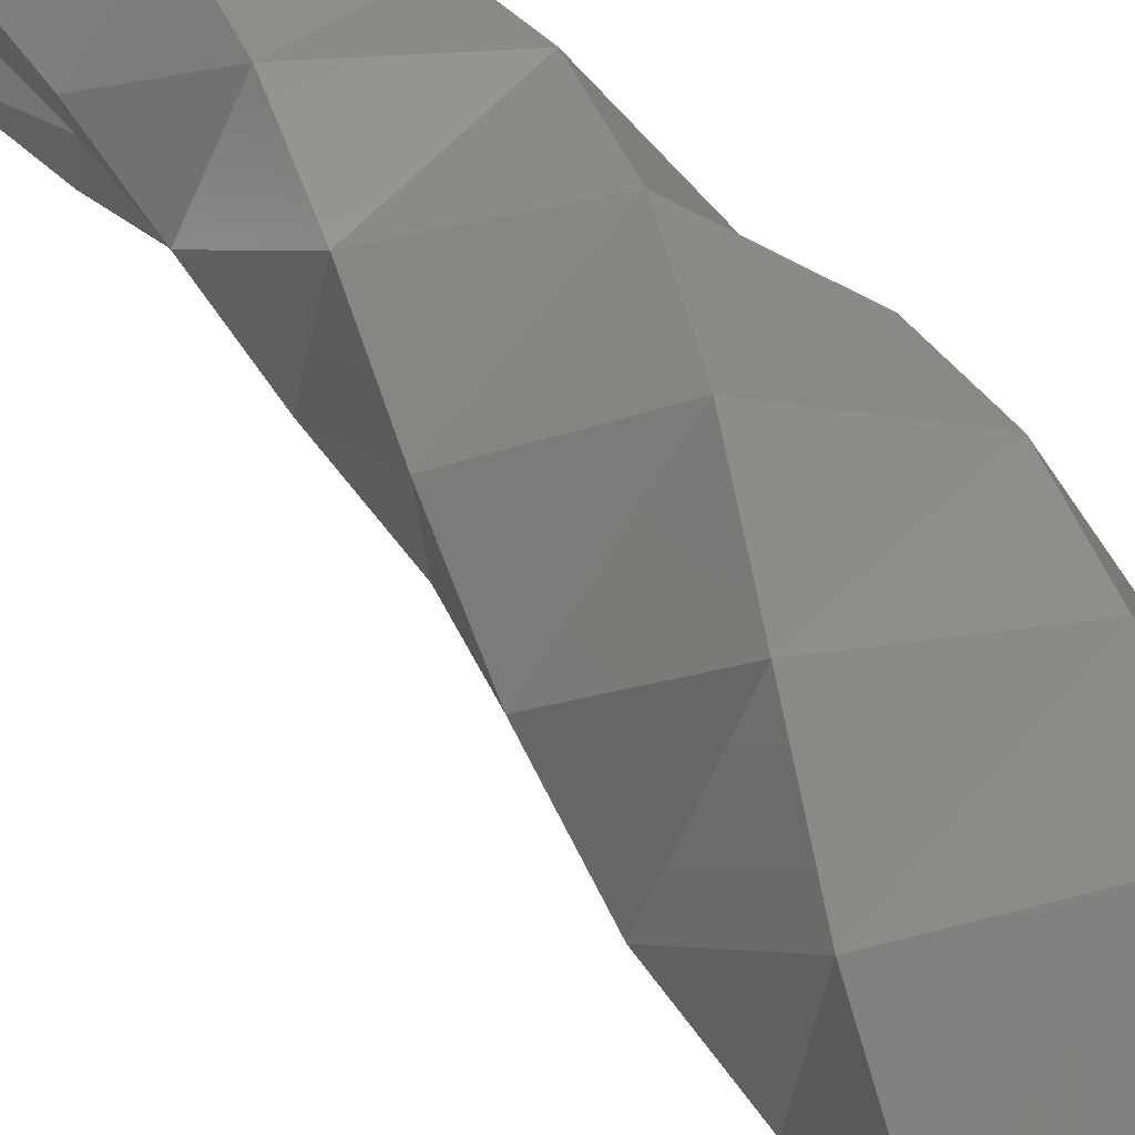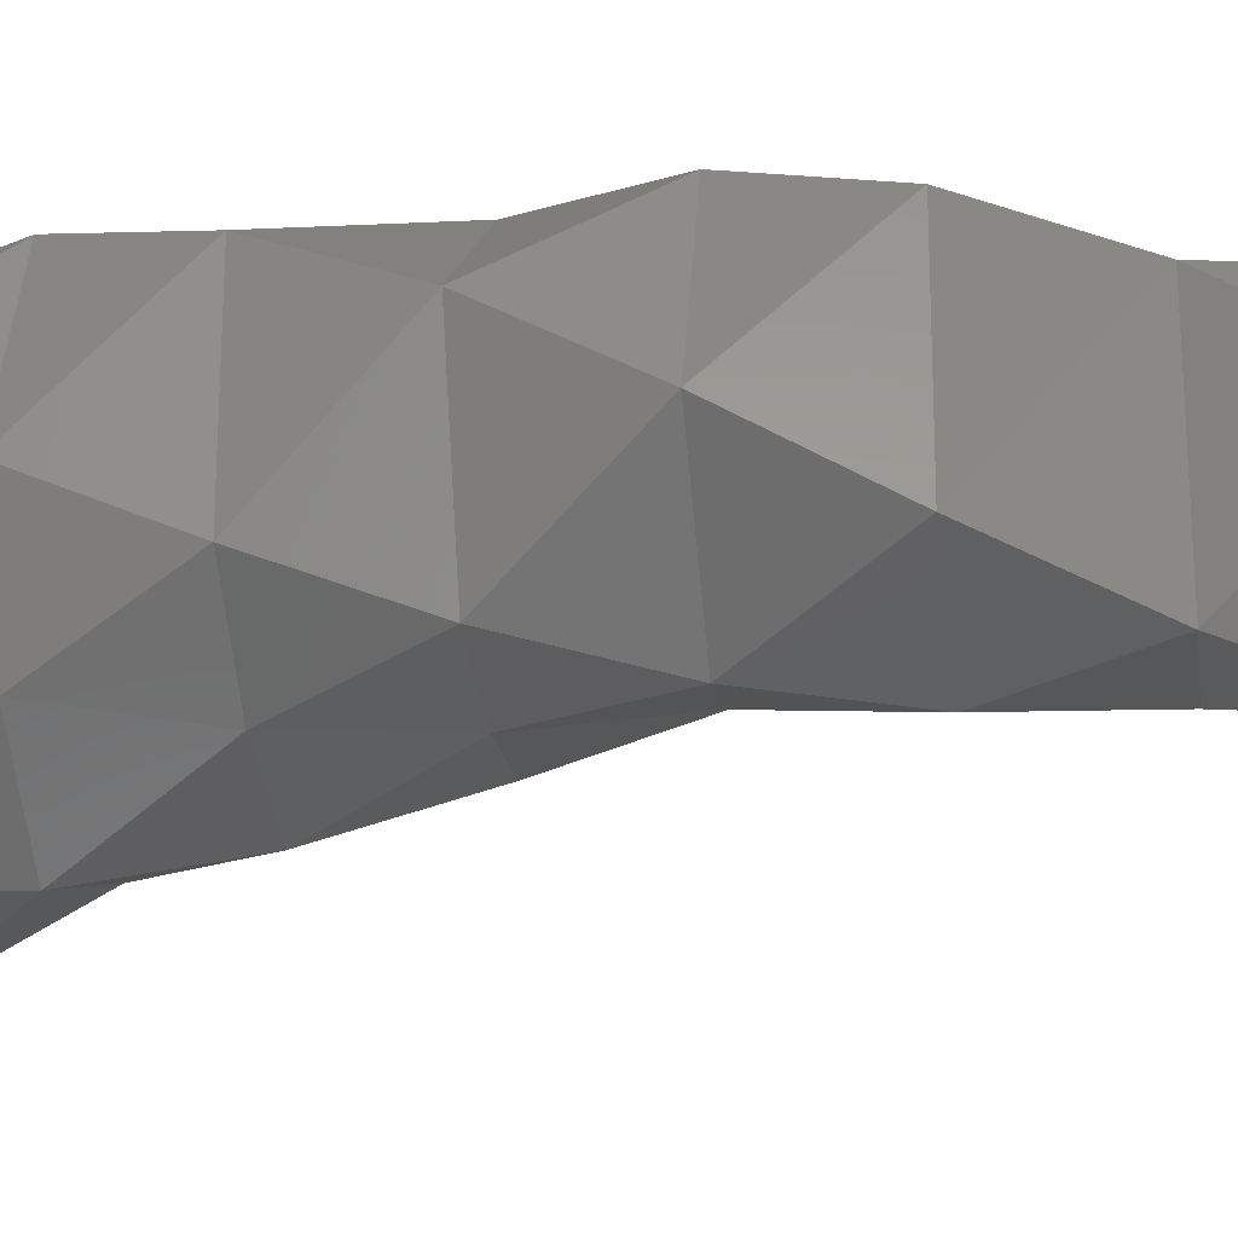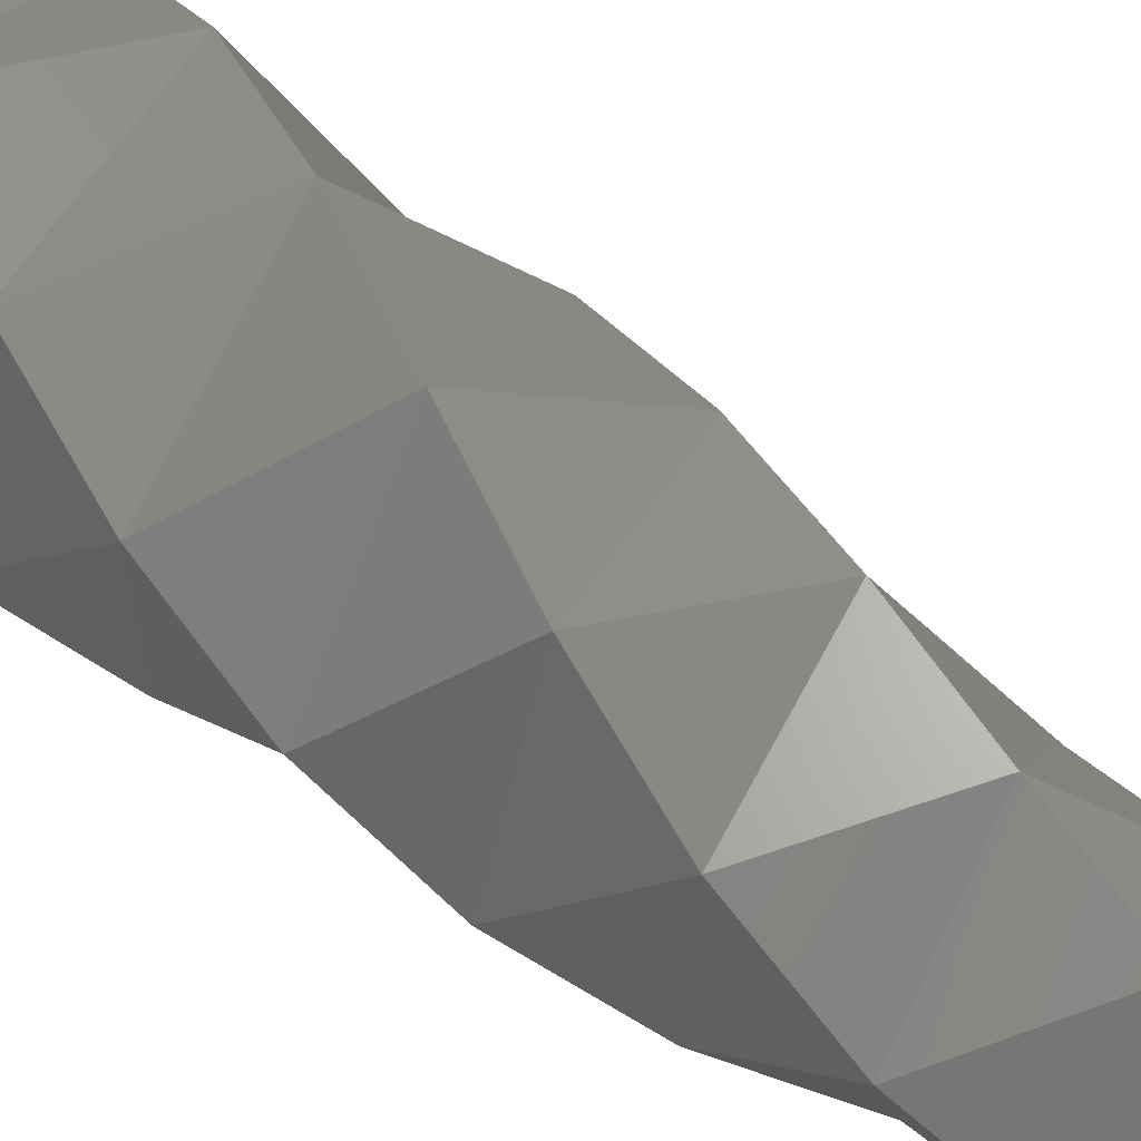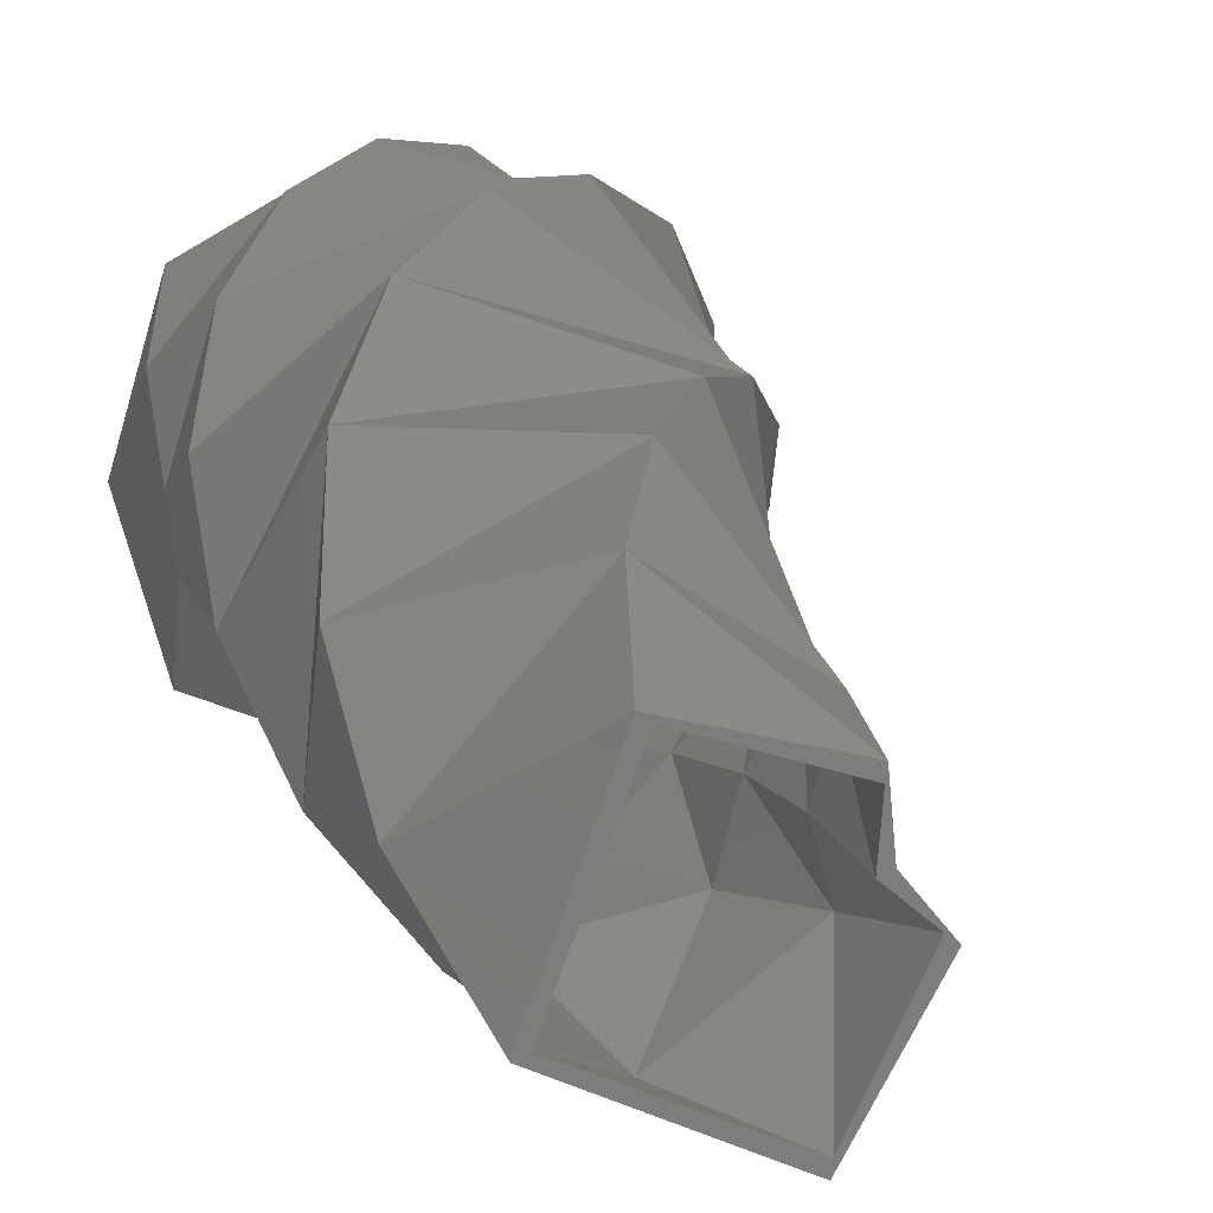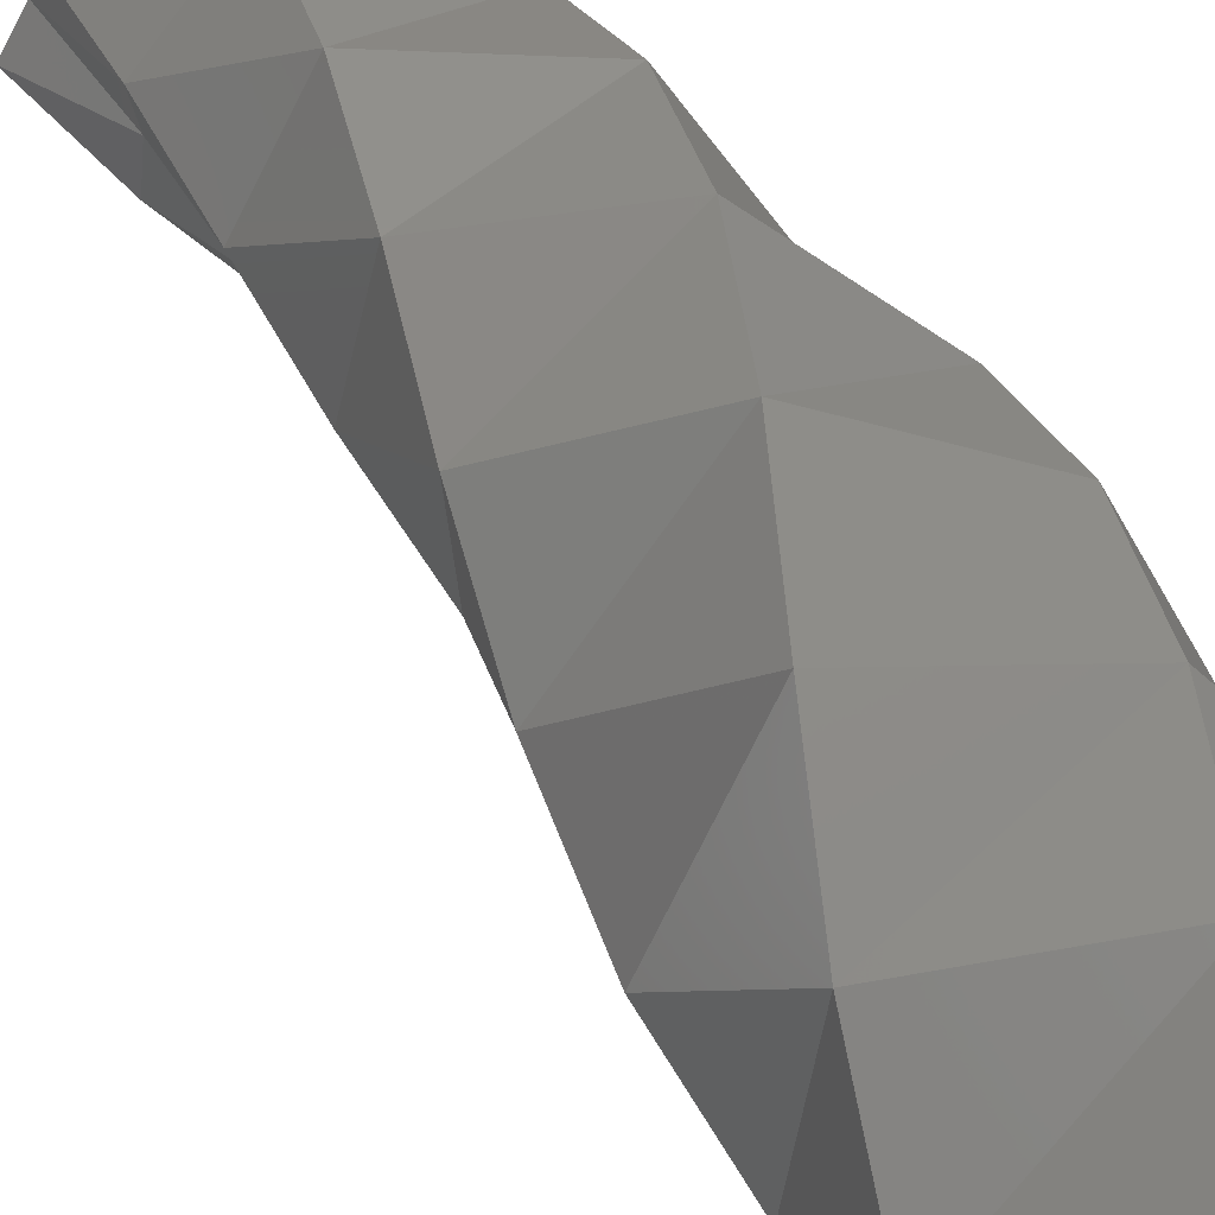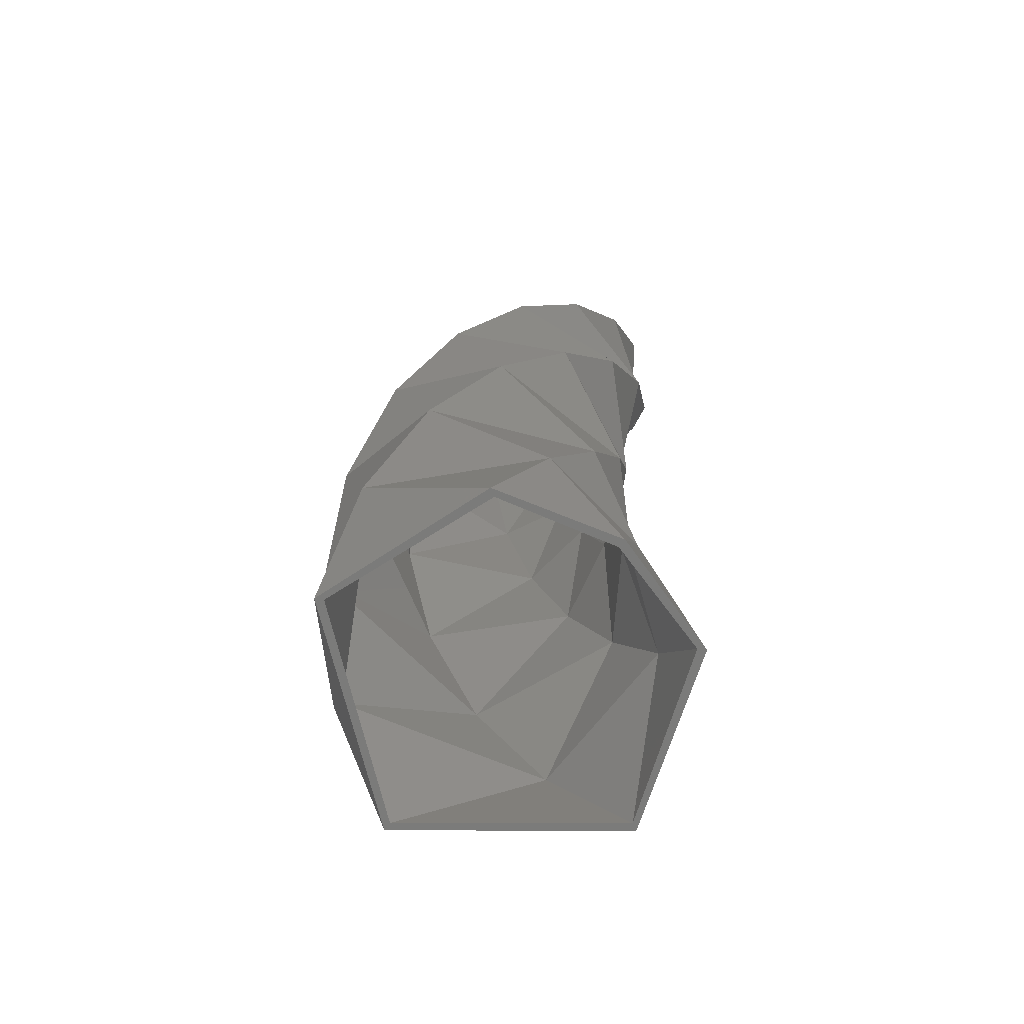
<metadata>
{"format":"stl","ext":"stl","renderer":"f3d","projection":"perspective","resolution":1024,"background":"white","views":[{"elev":64.5,"azim":131.6,"up":"+Y"},{"elev":-25.8,"azim":-82.5,"up":"+Y"},{"elev":60.3,"azim":-62.0,"up":"+Y"},{"elev":11.3,"azim":-17.0,"up":"+Y"},{"elev":58.8,"azim":137.3,"up":"+Y"},{"elev":-74.1,"azim":-127.9,"up":"+Z"}]}
</metadata>
<code>
# stl→obj: 120 verts, 240 faces
v 619 256.4 300
v 700 0 0
v 300 519.6 0
v 74.4 565.1 300
v -200 346.4 0
v -293.5 225.2 300
v -300 0 0
v -249.4 -103.3 300
v -200 -346.4 0
v -48.29 -366.8 300
v 300 -519.6 0
v 452.2 -347 300
v 452.5 452.5 600
v -139.8 521.6 600
v -328.4 88 600
v -169.7 -169.7 600
v 88 -328.4 600
v 521.6 -139.8 600
v 233.4 563.6 900
v -310.5 404.6 900
v -307.3 -40.46 900
v -80.36 -194 900
v 188.7 -245.9 900
v 505.6 66.57 900
v 0 580 1200
v -415.7 240 1200
v -242.5 -140 1200
v 0 -180 1200
v 242.5 -140 1200
v 415.7 240 1200
v -210.5 508.1 1500
v -446.1 58.74 1500
v -152.2 -198.3 1500
v 57.4 -138.6 1500
v 247.9 -32.63 1500
v 273.9 357 1500
v -367.7 367.7 1800
v -405.7 -108.7 1800
v -56.94 -212.5 1800
v 84.85 -84.85 1800
v 212.5 56.94 1800
v 108.7 405.7 1800
v -452.7 187.5 2100
v -309.4 -237.4 2100
v 24.8 -188.4 2100
v 83.15 -34.44 2100
v 150.7 115.7 2100
v -50.91 386.7 2100
v -460 0 2400
v -180 -311.8 2400
v 80 -138.6 2400
v 60 0 2400
v 80 138.6 2400
v -180 311.8 2400
v -397.3 -164.6 2700
v -43.07 -327.2 2700
v 103.1 -79.14 2700
v 27.72 11.48 2700
v 16.97 128.9 2700
v -261.8 200.9 2700
v 675 0 0
v 287.5 -498 0
v -187.5 -324.8 0
v -275 0 0
v 287.5 498 0
v -187.5 324.8 0
v -242 185.7 2700
v 13.71 104.1 2700
v -374.2 -155 2700
v 83.3 -63.92 2700
v 4.619 1.913 2700
v -39.81 -302.4 2700
v 595.9 246.8 300
v 71.14 540.3 300
v -273.7 210 300
v -226.3 -93.76 300
v -45.03 -342 300
v 432.4 -331.8 300
v 434.9 434.9 600
v -133.3 497.5 600
v -304.3 81.53 600
v -152 -152 600
v 81.53 -304.3 600
v 497.5 -133.3 600
v 223.9 540.5 900
v -295.2 384.8 900
v -282.6 -37.2 900
v -70.8 -170.9 900
v 173.5 -226.1 900
v 480.9 63.31 900
v 0 555 1200
v -394 227.5 1200
v -220.8 -127.5 1200
v 0 -155 1200
v 220.8 -127.5 1200
v 394 227.5 1200
v -200.9 485 1500
v -421.4 55.47 1500
v -137 -178.5 1500
v 47.84 -115.5 1500
v 223.1 -29.37 1500
v 258.7 337.2 1500
v -350 350 1800
v -381.5 -102.2 1800
v -50.47 -188.4 1800
v 67.18 -67.18 1800
v 188.4 50.47 1800
v 102.2 381.5 1800
v -429.6 177.9 2100
v -289.6 -222.2 2100
v 21.54 -163.6 2100
v 60.05 -24.87 2100
v 130.9 100.4 2100
v -47.64 361.9 2100
v -435 0 2400
v -167.5 -290.1 2400
v 67.5 -116.9 2400
v 35 0 2400
v 67.5 116.9 2400
v -167.5 290.1 2400
f 1 2 3
f 1 3 4
f 4 3 5
f 4 5 6
f 6 5 7
f 8 6 7
f 9 8 7
f 9 10 8
f 11 10 9
f 11 12 10
f 2 12 11
f 2 1 12
f 13 1 4
f 13 4 14
f 14 4 6
f 14 6 15
f 6 8 15
f 8 16 15
f 10 16 8
f 10 17 16
f 12 17 10
f 12 18 17
f 1 18 12
f 18 1 13
f 19 13 14
f 19 14 20
f 20 14 15
f 21 20 15
f 16 21 15
f 16 22 21
f 17 22 16
f 17 23 22
f 18 23 17
f 18 24 23
f 24 18 13
f 24 13 19
f 25 19 20
f 25 20 26
f 20 21 26
f 21 27 26
f 22 27 21
f 22 28 27
f 23 28 22
f 23 29 28
f 24 29 23
f 24 30 29
f 30 24 19
f 30 19 25
f 31 25 26
f 31 26 32
f 26 27 32
f 27 33 32
f 28 33 27
f 28 34 33
f 29 34 28
f 29 35 34
f 30 35 29
f 30 36 35
f 36 30 25
f 36 25 31
f 37 31 32
f 38 37 32
f 33 38 32
f 33 39 38
f 34 39 33
f 34 40 39
f 35 40 34
f 35 41 40
f 35 36 41
f 41 36 42
f 42 36 31
f 42 31 37
f 37 38 43
f 38 44 43
f 39 44 38
f 39 45 44
f 40 45 39
f 40 46 45
f 40 41 46
f 41 47 46
f 47 41 42
f 47 42 48
f 48 42 37
f 48 37 43
f 43 44 49
f 44 50 49
f 45 50 44
f 45 51 50
f 46 51 45
f 51 46 52
f 46 47 52
f 47 53 52
f 53 47 48
f 53 48 54
f 54 48 43
f 54 43 49
f 50 55 49
f 50 56 55
f 51 56 50
f 51 57 56
f 57 51 52
f 57 52 58
f 52 53 58
f 58 53 59
f 59 53 54
f 59 54 60
f 60 54 49
f 55 60 49
f 11 61 2
f 11 62 61
f 9 62 11
f 62 9 63
f 7 63 9
f 63 7 64
f 61 3 2
f 65 3 61
f 5 65 66
f 65 5 3
f 7 66 64
f 66 7 5
f 59 67 68
f 60 67 59
f 60 69 67
f 69 60 55
f 58 70 57
f 68 58 59
f 58 71 70
f 71 58 68
f 72 57 70
f 72 56 57
f 69 56 72
f 56 69 55
f 73 65 61
f 73 74 65
f 74 66 65
f 74 75 66
f 75 64 66
f 76 64 75
f 63 64 76
f 63 76 77
f 62 63 77
f 62 77 78
f 61 62 78
f 61 78 73
f 79 74 73
f 79 80 74
f 80 75 74
f 80 81 75
f 75 81 76
f 76 81 82
f 77 76 82
f 77 82 83
f 78 77 83
f 78 83 84
f 73 78 84
f 84 79 73
f 85 80 79
f 85 86 80
f 86 81 80
f 87 81 86
f 82 81 87
f 82 87 88
f 83 82 88
f 83 88 89
f 84 83 89
f 84 89 90
f 90 79 84
f 90 85 79
f 91 86 85
f 91 92 86
f 86 92 87
f 87 92 93
f 88 87 93
f 88 93 94
f 89 88 94
f 89 94 95
f 90 89 95
f 90 95 96
f 96 85 90
f 96 91 85
f 97 92 91
f 97 98 92
f 92 98 93
f 93 98 99
f 94 93 99
f 94 99 100
f 95 94 100
f 95 100 101
f 96 95 101
f 96 101 102
f 102 91 96
f 102 97 91
f 103 98 97
f 104 98 103
f 99 98 104
f 99 104 105
f 100 99 105
f 100 105 106
f 101 100 106
f 101 106 107
f 101 107 102
f 107 108 102
f 108 97 102
f 108 103 97
f 103 109 104
f 104 109 110
f 105 104 110
f 105 110 111
f 106 105 111
f 106 111 112
f 106 112 107
f 107 112 113
f 113 108 107
f 113 114 108
f 114 103 108
f 114 109 103
f 109 115 110
f 110 115 116
f 111 110 116
f 111 116 117
f 112 111 117
f 117 118 112
f 112 118 113
f 113 118 119
f 119 114 113
f 119 120 114
f 120 109 114
f 120 115 109
f 116 115 69
f 116 69 72
f 117 116 72
f 117 72 70
f 70 118 117
f 70 71 118
f 118 71 119
f 119 71 68
f 68 120 119
f 68 67 120
f 67 115 120
f 69 115 67

</code>
